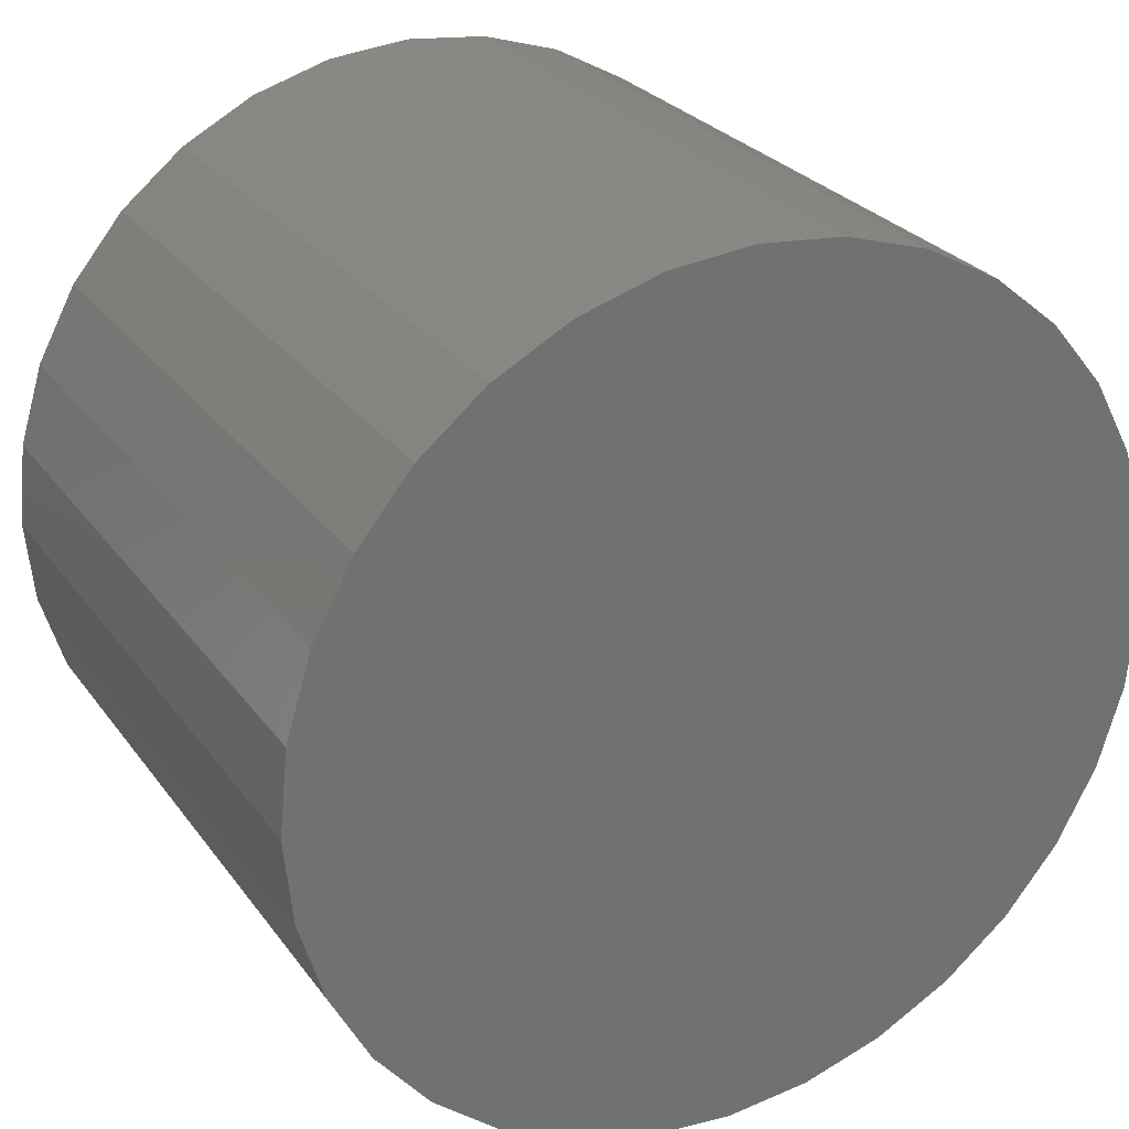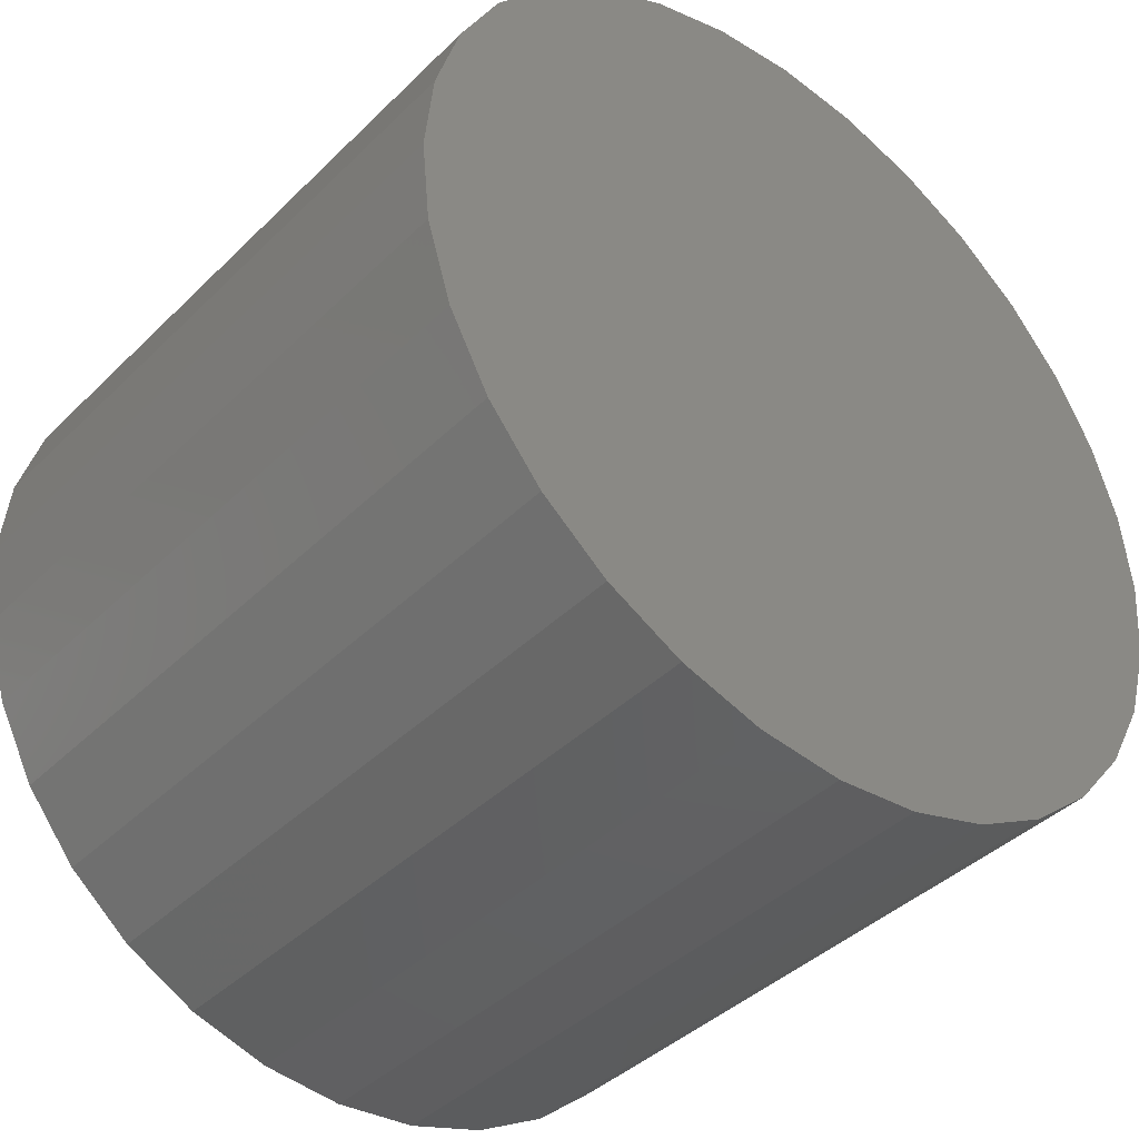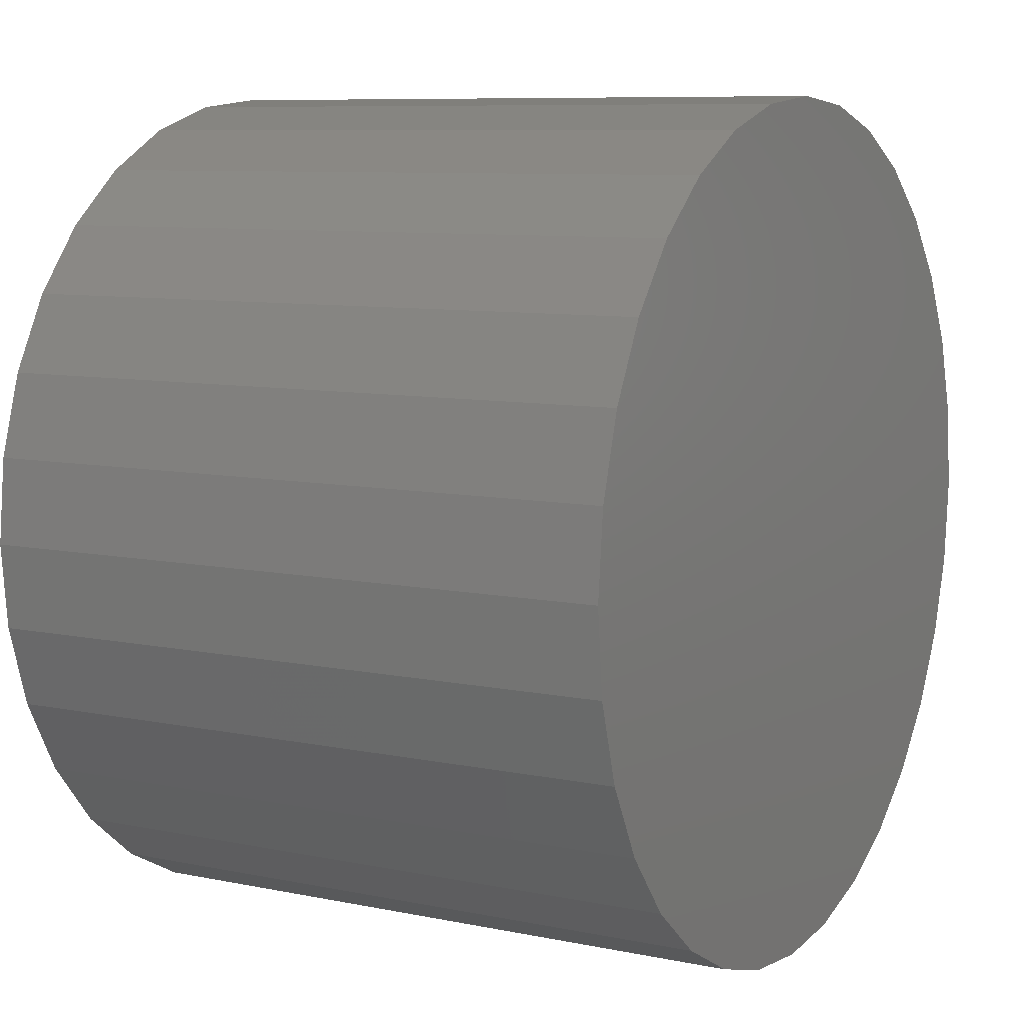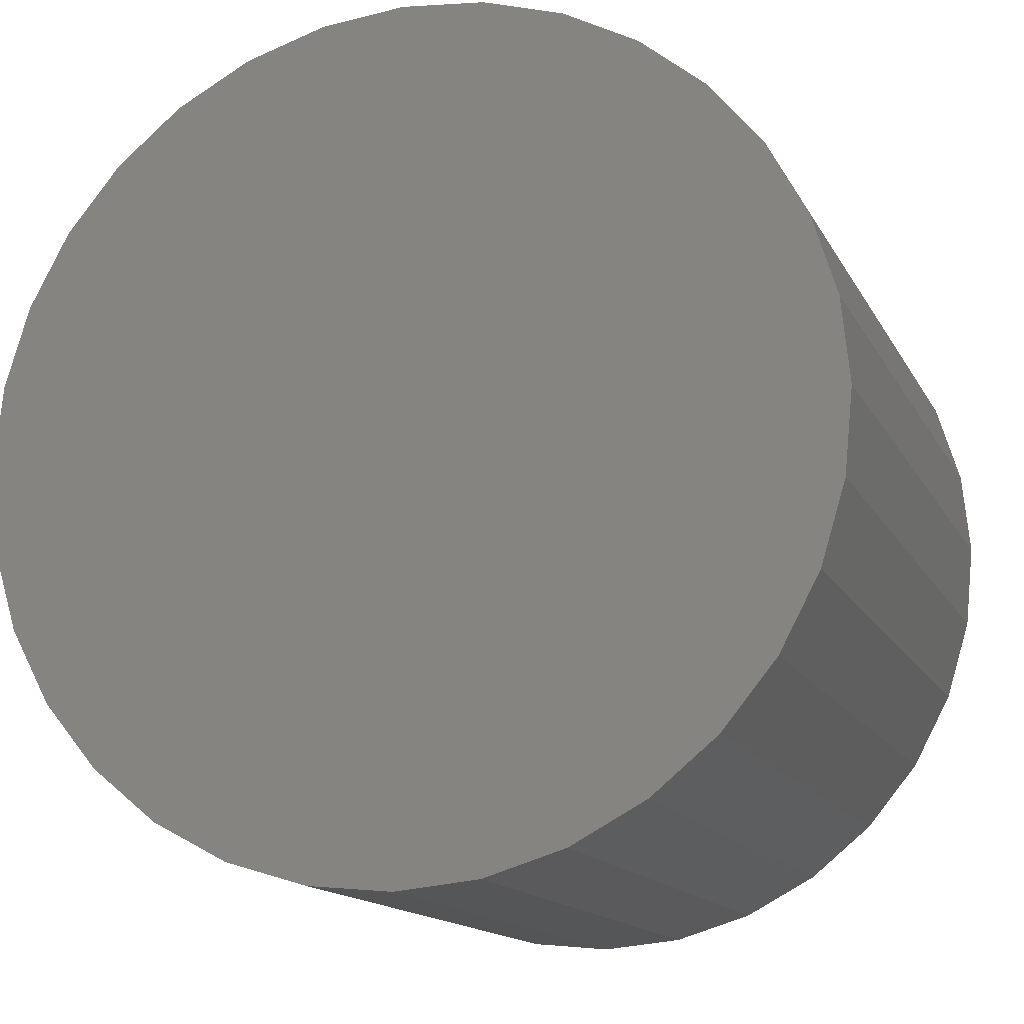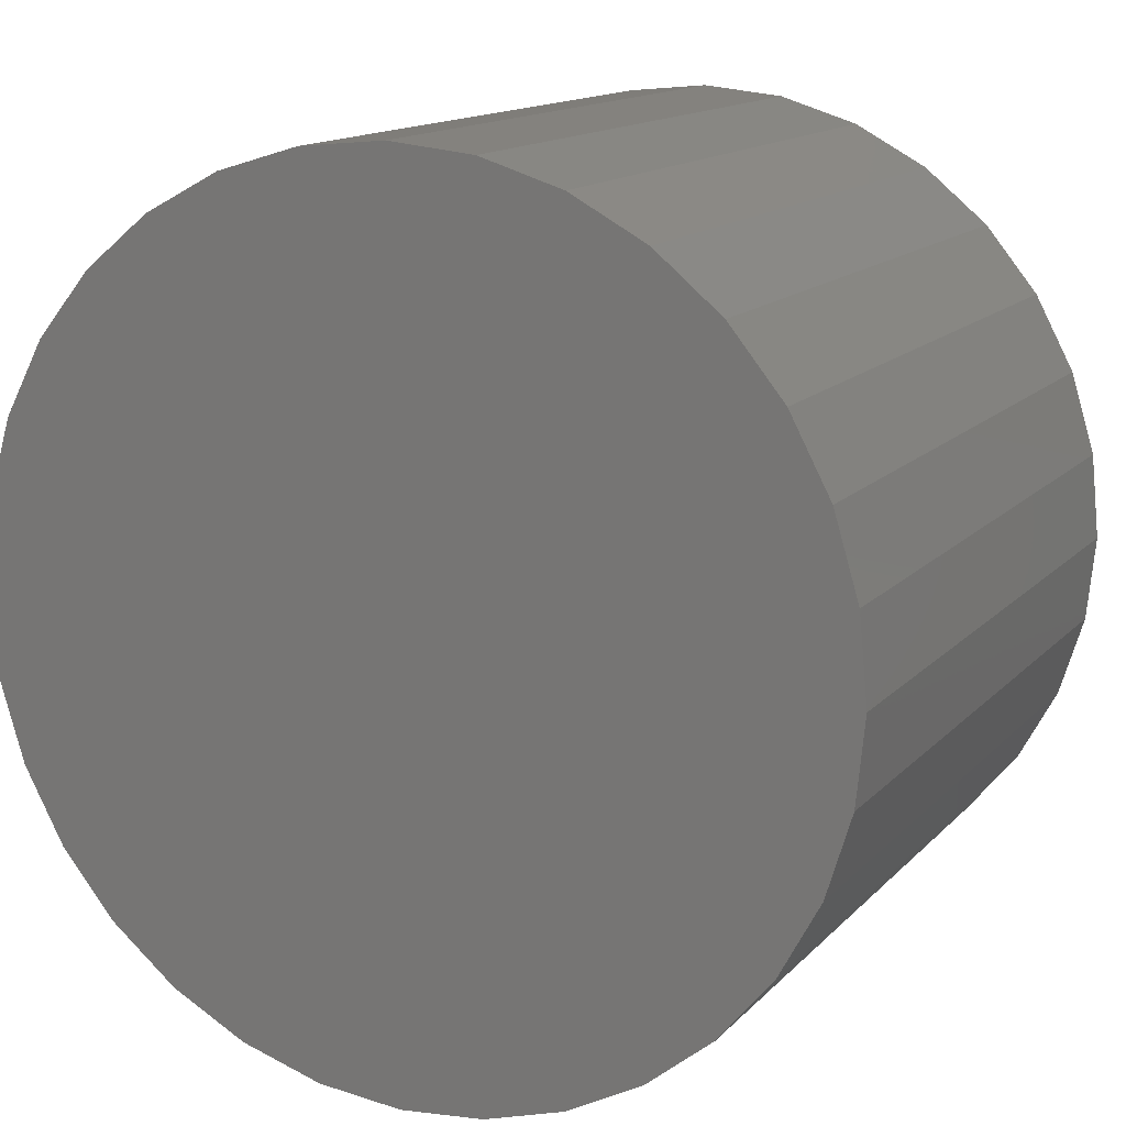
<metadata>
{"format":"stl","ext":"stl","renderer":"f3d","projection":"perspective","resolution":1024,"background":"white","views":[{"elev":26.7,"azim":152.0,"up":"+Y"},{"elev":-40.6,"azim":139.8,"up":"+Y"},{"elev":8.5,"azim":-60.5,"up":"+Y"},{"elev":-14.5,"azim":-160.9,"up":"+Y"},{"elev":14.1,"azim":-153.6,"up":"+Y"}]}
</metadata>
<code>
# stl→obj: 194 verts, 380 faces
v -0.02507 0.3922 -0.1082
v 0.06376 0.3867 -0.6765
v 0.04976 0.3867 -0.1064
v 0.1361 0.3666 -0.6747
v 0.1221 0.3666 -0.1046
v 0.2031 0.3329 -0.6731
v 0.1891 0.3329 -0.103
v 0.2623 0.2867 -0.6716
v 0.2483 0.2867 -0.1015
v 0.3113 0.2299 -0.6704
v 0.2973 0.2299 -0.1003
v 0.3483 0.1646 -0.6695
v 0.3343 0.1646 -0.09939
v 0.3718 0.09329 -0.669
v 0.3578 0.09329 -0.09882
v 0.381 0.01879 -0.6687
v 0.367 0.01879 -0.09859
v -0.01108 0.3922 -0.6784
v -0.09955 0.383 -0.11
v -0.08555 0.383 -0.6802
v -0.1708 0.3594 -0.1118
v -0.1568 0.3594 -0.6819
v -0.2361 0.3224 -0.1134
v -0.2221 0.3224 -0.6835
v -0.2929 0.2734 -0.1148
v -0.2789 0.2734 -0.6849
v -0.3391 0.2142 -0.1159
v -0.3251 0.2142 -0.6861
v -0.3728 0.1472 -0.1168
v -0.3588 0.1472 -0.6869
v -0.3928 0.07486 -0.1172
v -0.3788 0.07486 -0.6874
v -0.3983 -1.406e-16 -0.1174
v -0.3843 -1.406e-16 -0.6875
v -0.006284 -0.3734 -0.1078
v -0.06712 -0.3679 -0.6797
v -0.08112 -0.3679 -0.1096
v -0.1394 -0.3478 -0.6815
v -0.1534 -0.3478 -0.1114
v -0.2065 -0.3141 -0.6832
v -0.2205 -0.3141 -0.113
v -0.2656 -0.2679 -0.6846
v -0.2796 -0.2679 -0.1145
v -0.3146 -0.2111 -0.6858
v -0.3286 -0.2111 -0.1157
v -0.3516 -0.1458 -0.6867
v -0.3656 -0.1458 -0.1166
v -0.3752 -0.0745 -0.6873
v -0.3892 -0.0745 -0.1172
v 0.007712 -0.3734 -0.6779
v 0.06819 -0.3642 -0.1059
v 0.08219 -0.3642 -0.6761
v 0.1394 -0.3406 -0.1042
v 0.1534 -0.3406 -0.6743
v 0.2047 -0.3037 -0.1026
v 0.2187 -0.3037 -0.6727
v 0.2615 -0.2546 -0.1012
v 0.2755 -0.2546 -0.6713
v 0.3077 -0.1955 -0.1
v 0.3217 -0.1955 -0.6702
v 0.3415 -0.1284 -0.09922
v 0.3554 -0.1284 -0.6694
v 0.3615 -0.05606 -0.09873
v 0.3755 -0.05606 -0.6689
v 0.02289 -0.3321 -0.04452
v -0.04052 -0.3336 -0.04608
v -0.1031 -0.3235 -0.04761
v 0.08494 -0.3189 -0.043
v 0.1435 -0.2945 -0.04156
v -0.1628 -0.3021 -0.04908
v 0.1966 -0.2598 -0.04025
v -0.2176 -0.27 -0.05042
v 0.2424 -0.2159 -0.03913
v -0.2655 -0.2284 -0.0516
v 0.2794 -0.1644 -0.03822
v -0.3049 -0.1787 -0.05257
v 0.3063 -0.1069 -0.03756
v -0.3346 -0.1226 -0.05329
v 0.3221 -0.04547 -0.03717
v -0.3534 -0.06206 -0.05376
v 0.3264 0.01783 -0.03707
v -0.3608 0.0009591 -0.05394
v 0.3182 0.08473 -0.03727
v -0.3559 0.06818 -0.05382
v 0.297 0.1487 -0.03779
v -0.3379 0.1331 -0.05338
v 0.2638 0.2074 -0.0386
v -0.3076 0.1933 -0.05263
v 0.2198 0.2584 -0.03968
v -0.2662 0.2465 -0.05161
v 0.1667 0.2999 -0.04099
v -0.2151 0.2905 -0.05036
v 0.1065 0.3302 -0.04247
v -0.1565 0.3237 -0.04892
v 0.04155 0.3482 -0.04406
v -0.09252 0.3449 -0.04735
v -0.02565 0.3531 -0.04571
v -0.08607 -0.3235 -0.7427
v -0.02345 -0.3336 -0.7412
v 0.03996 -0.3321 -0.7396
v 0.102 -0.3189 -0.7381
v -0.008584 0.3531 -0.7408
v -0.07546 0.3449 -0.7425
v 0.05862 0.3482 -0.7392
v -0.1394 0.3237 -0.744
v 0.1236 0.3302 -0.7376
v -0.1981 0.2905 -0.7455
v 0.1837 0.2999 -0.7361
v -0.2491 0.2465 -0.7467
v 0.2369 0.2584 -0.7348
v -0.2905 0.1933 -0.7477
v 0.2809 0.2074 -0.7337
v -0.3208 0.1331 -0.7485
v 0.3141 0.1487 -0.7329
v -0.3388 0.06818 -0.7489
v 0.3352 0.08473 -0.7324
v -0.3438 0.0009591 -0.749
v 0.3435 0.01783 -0.7322
v -0.3364 -0.06206 -0.7489
v 0.3392 -0.04547 -0.7323
v -0.3175 -0.1226 -0.7484
v 0.3233 -0.1069 -0.7327
v -0.2879 -0.1787 -0.7477
v 0.2964 -0.1644 -0.7333
v -0.2484 -0.2284 -0.7467
v 0.2595 -0.2159 -0.7342
v -0.2005 -0.27 -0.7455
v 0.2137 -0.2598 -0.7354
v -0.1458 -0.3021 -0.7442
v 0.1606 -0.2945 -0.7367
v 0.001234 0.4934 -0.75
v 0.0975 0.4839 -0.75
v -0.09503 0.4839 -0.75
v 0.001234 -0.4934 -0.75
v -0.09503 -0.4839 -0.75
v 0.0975 -0.4839 -0.75
v -0.1876 -0.4559 -0.75
v 0.1901 -0.4559 -0.75
v -0.2729 -0.4103 -0.75
v 0.2754 -0.4103 -0.75
v -0.3477 -0.3489 -0.75
v 0.3501 -0.3489 -0.75
v -0.409 -0.2741 -0.75
v 0.4115 -0.2741 -0.75
v -0.4546 -0.1888 -0.75
v 0.4571 -0.1888 -0.75
v -0.4827 -0.09626 -0.75
v 0.4852 -0.09626 -0.75
v -0.4922 6.042e-17 -0.75
v 0.4947 0 -0.75
v -0.4827 0.09626 -0.75
v 0.4852 0.09626 -0.75
v -0.4546 0.1888 -0.75
v 0.4571 0.1888 -0.75
v -0.409 0.2741 -0.75
v 0.4115 0.2741 -0.75
v -0.3477 0.3489 -0.75
v 0.3501 0.3489 -0.75
v -0.2729 0.4103 -0.75
v 0.2754 0.4103 -0.75
v -0.1876 0.4559 -0.75
v 0.1901 0.4559 -0.75
v -0.09503 0.4839 0
v 0.0975 0.4839 0
v 0.001234 0.4934 0
v 0.1901 0.4559 0
v -0.1876 0.4559 0
v 0.2754 0.4103 0
v -0.2729 0.4103 0
v 0.3501 0.3489 0
v -0.3477 0.3489 0
v 0.4115 0.2741 0
v -0.409 0.2741 0
v 0.4571 0.1888 0
v -0.4546 0.1888 0
v 0.4852 0.09626 0
v -0.4827 0.09626 0
v 0.4947 0 0
v -0.4922 6.042e-17 0
v 0.4852 -0.09626 0
v -0.4827 -0.09626 0
v 0.4571 -0.1888 0
v -0.4546 -0.1888 0
v 0.4115 -0.2741 0
v -0.409 -0.2741 0
v 0.3501 -0.3489 0
v -0.3477 -0.3489 0
v 0.2754 -0.4103 0
v -0.2729 -0.4103 0
v 0.1901 -0.4559 0
v -0.1876 -0.4559 0
v 0.0975 -0.4839 0
v -0.09503 -0.4839 0
v 0.001234 -0.4934 0
f 1 2 3
f 3 2 4
f 3 4 5
f 5 4 6
f 5 6 7
f 7 6 8
f 7 8 9
f 9 8 10
f 9 10 11
f 11 10 12
f 11 12 13
f 13 12 14
f 13 14 15
f 15 14 16
f 15 16 17
f 2 1 18
f 18 1 19
f 18 19 20
f 20 19 21
f 20 21 22
f 22 21 23
f 22 23 24
f 24 23 25
f 24 25 26
f 26 25 27
f 26 27 28
f 28 27 29
f 28 29 30
f 30 29 31
f 30 31 32
f 32 31 33
f 32 33 34
f 35 36 37
f 37 36 38
f 37 38 39
f 39 38 40
f 39 40 41
f 41 40 42
f 41 42 43
f 43 42 44
f 43 44 45
f 45 44 46
f 45 46 47
f 47 46 48
f 47 48 49
f 49 48 34
f 49 34 33
f 36 35 50
f 50 35 51
f 50 51 52
f 52 51 53
f 52 53 54
f 54 53 55
f 54 55 56
f 56 55 57
f 56 57 58
f 58 57 59
f 58 59 60
f 60 59 61
f 60 61 62
f 62 61 63
f 62 63 64
f 64 63 17
f 64 17 16
f 65 66 67
f 65 67 68
f 68 67 69
f 69 67 70
f 69 70 71
f 71 70 72
f 71 72 73
f 73 72 74
f 73 74 75
f 75 74 76
f 75 76 77
f 77 76 78
f 77 78 79
f 79 78 80
f 79 80 81
f 81 80 82
f 81 82 83
f 83 82 84
f 83 84 85
f 85 84 86
f 85 86 87
f 87 86 88
f 87 88 89
f 89 88 90
f 89 90 91
f 91 90 92
f 91 92 93
f 93 92 94
f 93 94 95
f 95 94 96
f 95 96 97
f 7 93 5
f 5 93 95
f 5 95 3
f 3 95 97
f 3 97 1
f 1 97 96
f 1 96 19
f 93 7 91
f 91 7 9
f 91 9 89
f 89 9 11
f 89 11 87
f 87 11 13
f 87 13 85
f 85 13 15
f 85 15 83
f 83 15 17
f 83 17 81
f 90 23 92
f 92 23 21
f 92 21 94
f 94 21 19
f 94 19 96
f 23 90 25
f 25 90 88
f 25 88 27
f 27 88 86
f 27 86 29
f 29 86 84
f 29 84 31
f 31 84 82
f 31 82 33
f 57 55 71
f 68 69 53
f 69 55 53
f 71 55 69
f 51 35 65
f 68 51 65
f 68 53 51
f 35 37 66
f 65 35 66
f 37 39 67
f 66 37 67
f 39 41 70
f 67 39 70
f 72 41 43
f 70 41 72
f 72 43 74
f 74 43 45
f 74 45 76
f 76 45 47
f 76 47 78
f 78 47 49
f 78 49 80
f 80 49 33
f 80 33 82
f 71 73 57
f 57 73 75
f 57 75 59
f 59 75 77
f 59 77 61
f 61 77 79
f 61 79 63
f 63 79 81
f 63 81 17
f 98 99 100
f 101 98 100
f 102 103 104
f 104 103 105
f 104 105 106
f 106 105 107
f 106 107 108
f 108 107 109
f 108 109 110
f 110 109 111
f 110 111 112
f 112 111 113
f 112 113 114
f 114 113 115
f 114 115 116
f 116 115 117
f 116 117 118
f 118 117 119
f 118 119 120
f 120 119 121
f 120 121 122
f 122 121 123
f 122 123 124
f 124 123 125
f 124 125 126
f 126 125 127
f 126 127 128
f 128 127 129
f 128 129 130
f 130 129 98
f 130 98 101
f 104 2 102
f 102 2 18
f 102 18 103
f 103 18 20
f 103 20 105
f 105 20 22
f 105 22 107
f 107 22 24
f 107 24 109
f 109 24 26
f 109 26 111
f 111 26 28
f 111 28 113
f 113 28 30
f 113 30 115
f 115 30 32
f 115 32 117
f 117 32 34
f 2 104 4
f 4 104 106
f 4 106 6
f 6 106 108
f 6 108 8
f 8 108 110
f 8 110 10
f 10 110 112
f 10 112 12
f 12 112 114
f 12 114 14
f 14 114 116
f 14 116 16
f 16 116 118
f 128 56 58
f 54 130 101
f 54 56 130
f 130 56 128
f 100 50 52
f 100 52 101
f 52 54 101
f 99 36 50
f 99 50 100
f 98 38 36
f 98 36 99
f 129 40 38
f 129 38 98
f 42 40 127
f 127 40 129
f 16 118 64
f 64 118 120
f 64 120 62
f 62 120 122
f 62 122 60
f 60 122 124
f 60 124 58
f 58 124 126
f 58 126 128
f 117 34 119
f 119 34 48
f 119 48 121
f 121 48 46
f 121 46 123
f 123 46 44
f 123 44 125
f 125 44 42
f 125 42 127
f 131 132 133
f 134 135 136
f 136 135 137
f 136 137 138
f 138 137 139
f 138 139 140
f 140 139 141
f 140 141 142
f 142 141 143
f 142 143 144
f 144 143 145
f 144 145 146
f 146 145 147
f 146 147 148
f 148 147 149
f 148 149 150
f 150 149 151
f 150 151 152
f 152 151 153
f 152 153 154
f 154 153 155
f 154 155 156
f 156 155 157
f 156 157 158
f 158 157 159
f 158 159 160
f 160 159 161
f 160 161 162
f 162 161 133
f 162 133 132
f 163 164 165
f 164 163 166
f 166 163 167
f 166 167 168
f 168 167 169
f 168 169 170
f 170 169 171
f 170 171 172
f 172 171 173
f 172 173 174
f 174 173 175
f 174 175 176
f 176 175 177
f 176 177 178
f 178 177 179
f 178 179 180
f 180 179 181
f 180 181 182
f 182 181 183
f 182 183 184
f 184 183 185
f 184 185 186
f 186 185 187
f 186 187 188
f 188 187 189
f 188 189 190
f 190 189 191
f 190 191 192
f 192 191 193
f 192 193 194
f 150 178 148
f 148 178 180
f 148 180 146
f 146 180 182
f 146 182 144
f 144 182 184
f 144 184 142
f 142 184 186
f 142 186 140
f 140 186 188
f 140 188 138
f 138 188 190
f 138 190 136
f 136 190 192
f 136 192 134
f 134 192 194
f 134 194 135
f 135 194 193
f 135 193 137
f 137 193 191
f 137 191 139
f 139 191 189
f 139 189 141
f 141 189 187
f 141 187 143
f 143 187 185
f 143 185 145
f 145 185 183
f 145 183 147
f 147 183 181
f 147 181 149
f 149 181 179
f 149 179 151
f 151 179 177
f 151 177 153
f 153 177 175
f 153 175 155
f 155 175 173
f 155 173 157
f 157 173 171
f 157 171 159
f 159 171 169
f 159 169 161
f 161 169 167
f 161 167 133
f 133 167 163
f 133 163 131
f 131 163 165
f 131 165 132
f 132 165 164
f 132 164 162
f 162 164 166
f 162 166 160
f 160 166 168
f 160 168 158
f 158 168 170
f 158 170 156
f 156 170 172
f 156 172 154
f 154 172 174
f 154 174 152
f 152 174 176
f 152 176 150
f 150 176 178

</code>
